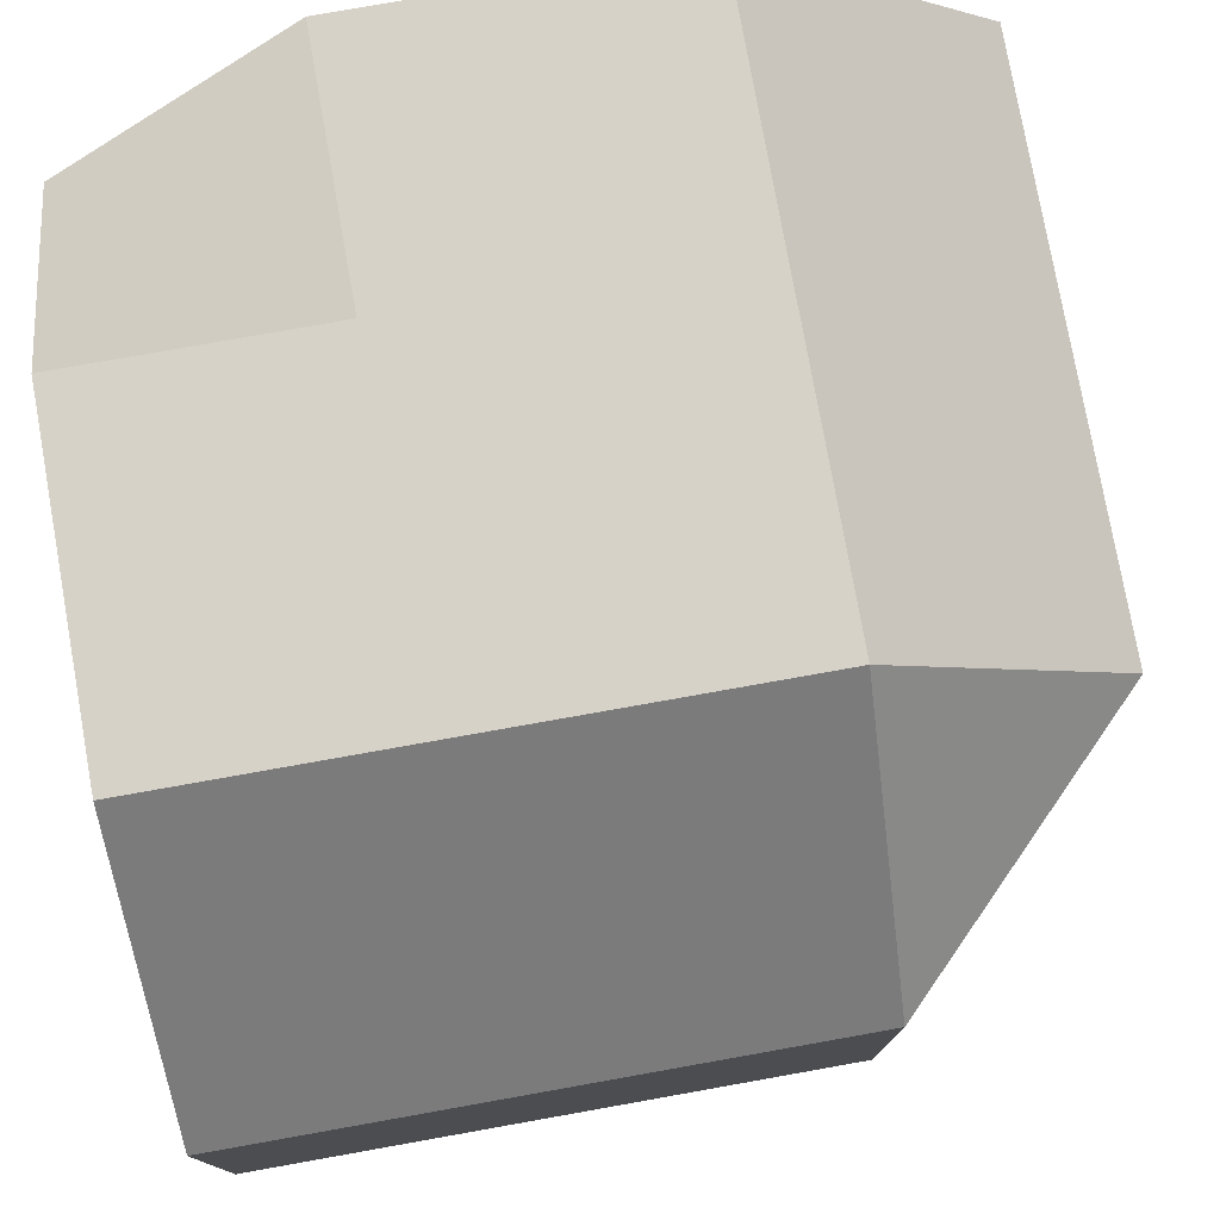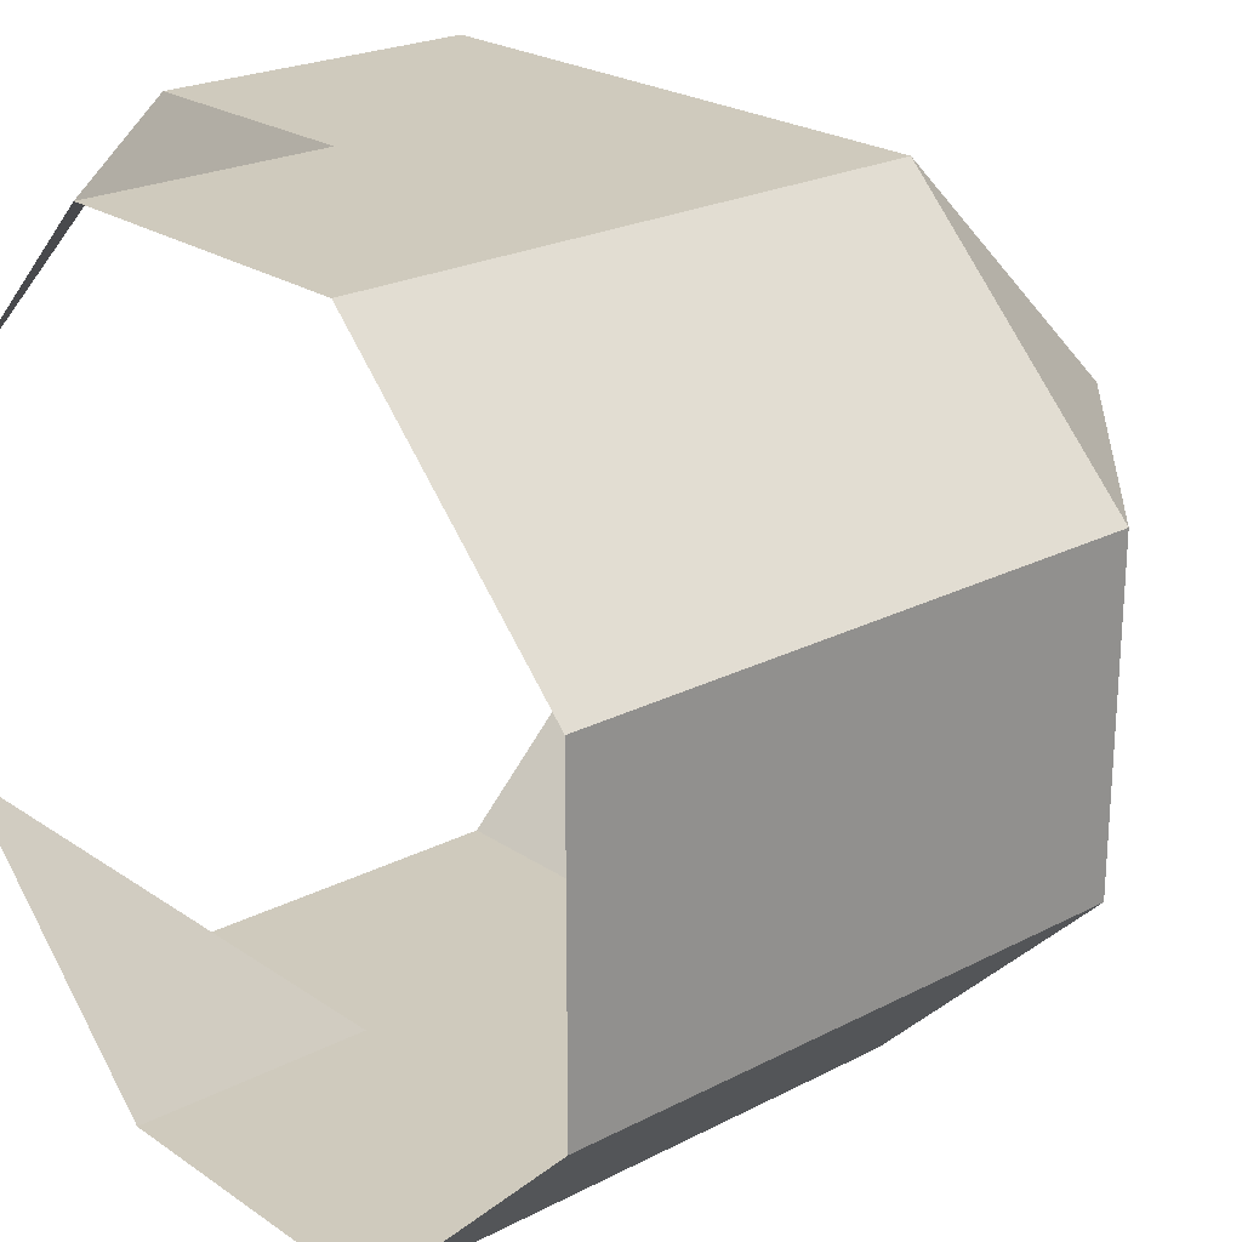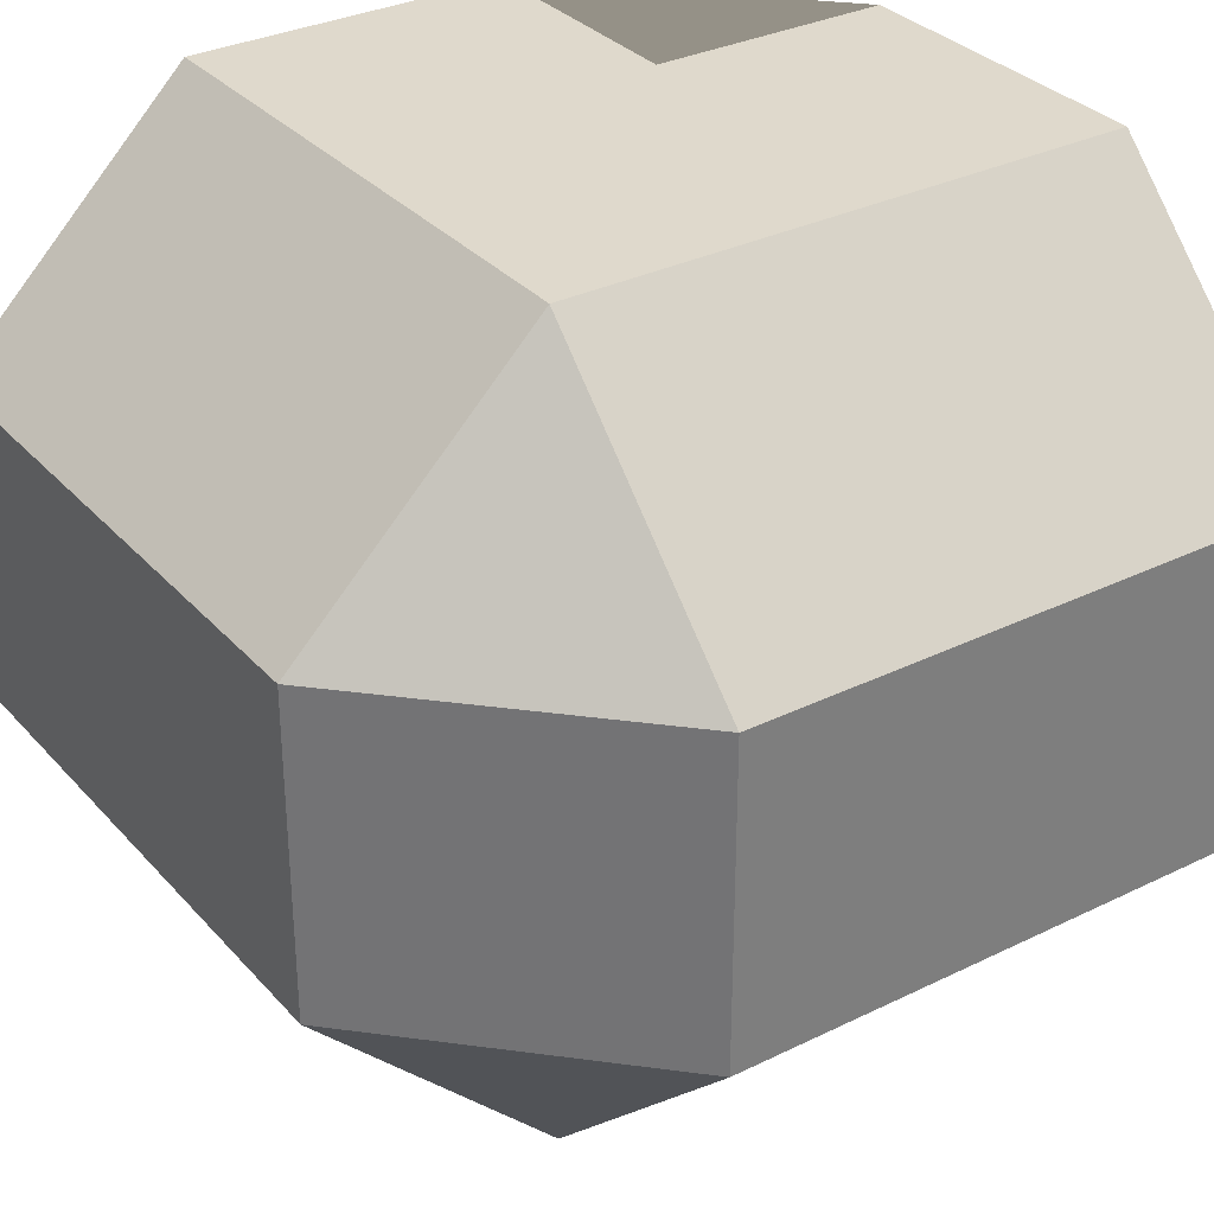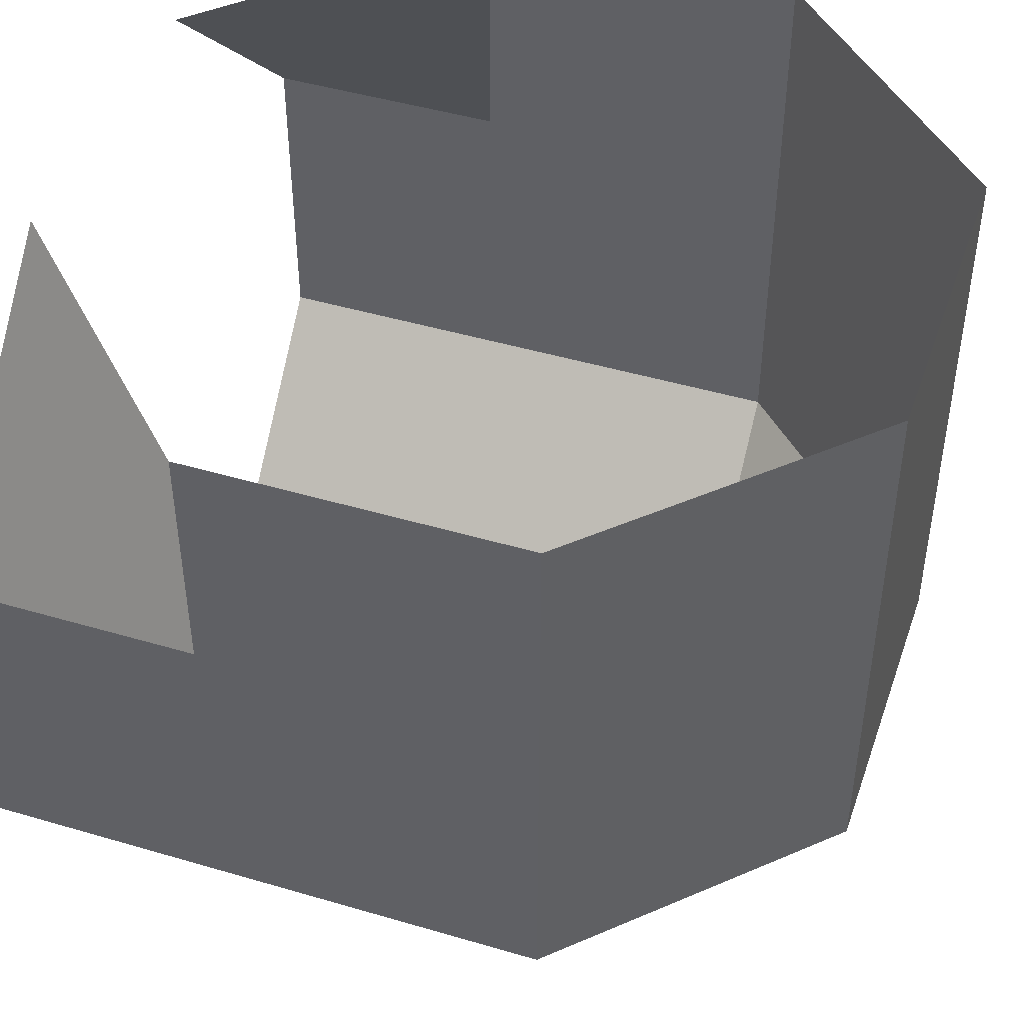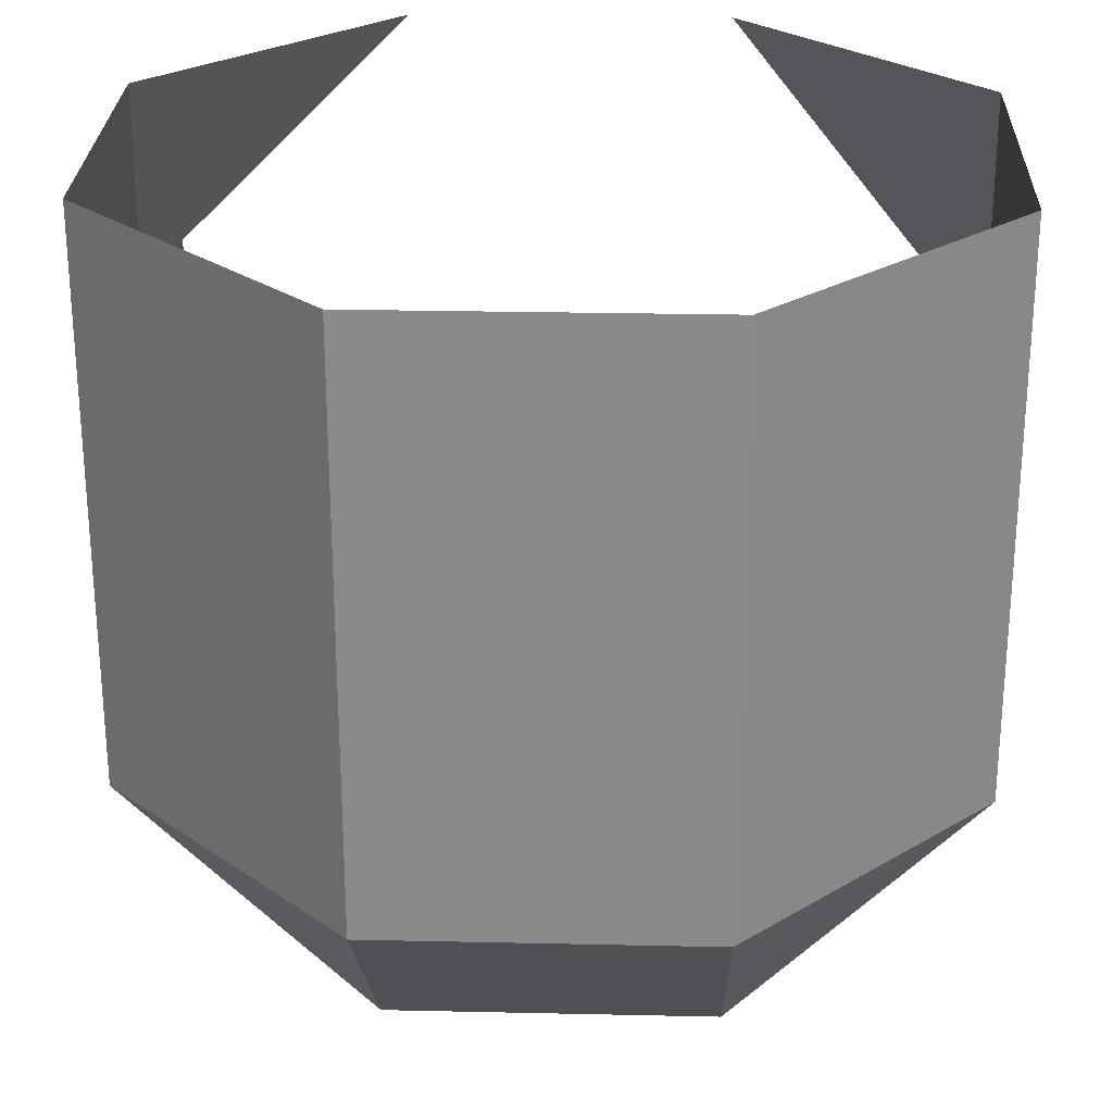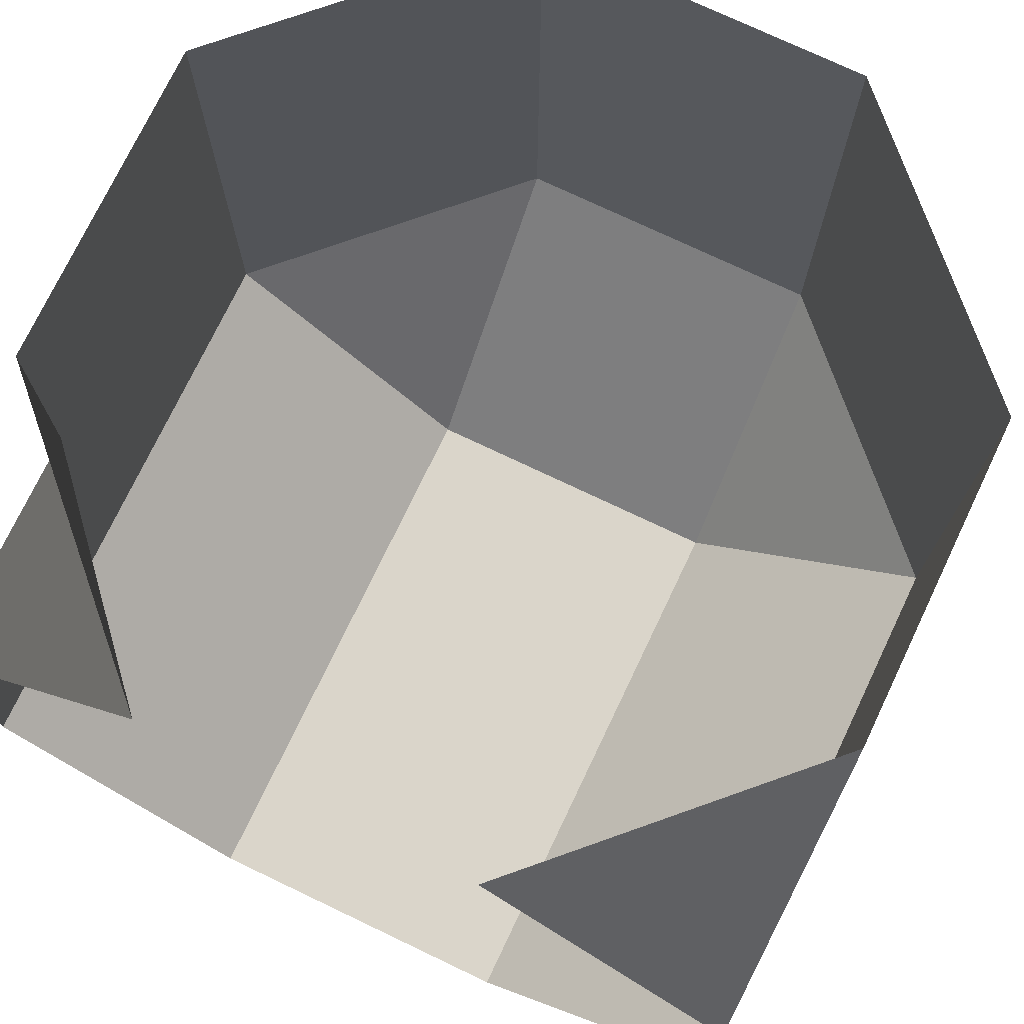
<metadata>
{"format":"obj","ext":"obj","renderer":"f3d","projection":"perspective","resolution":1024,"background":"white","views":[{"elev":77.4,"azim":-10.1,"up":"+Z"},{"elev":23.1,"azim":-41.3,"up":"+Z"},{"elev":32.3,"azim":55.6,"up":"+Z"},{"elev":46.1,"azim":18.7,"up":"+Y"},{"elev":26.3,"azim":92.0,"up":"+Y"},{"elev":74.3,"azim":-64.5,"up":"+Y"}]}
</metadata>
<code>
o Cube
v 0.3 0.7 0
v 0 0.7 4.6e-05
v 0 0.7 1
v 0.3 0.7 1
v 0.7 0.7 0
v 1 0.7 0.3
v 0.7 0.7 1
v 1 0.7 0.7
v 0.3 0.3 0
v 0.3 0 0.3
v 4.7e-05 0 0.3
v 0.3 0.3 1
v 4.7e-05 0.3 0
v 0.3 0 0.7
v 0.7 0.3 0
v 1 0.3 0.3
v 0.7 0 0.3
v 0.7 0.3 1
v 0.7 0 0.7
v 1 0.3 0.7
v 0.3 1 0
v 0 1 0.3
v 0 1 0.7
v 0.3 1 1
v 0.7 1 0
v 1 1 0.3
v 0.7 1 1
v 1 1 0.7
v 4.7e-05 0.3 1
v 4.7e-05 0 0.7
f 9 10 11 13
f 17 19 14 10
f 18 7 4 12
f 6 8 20 16
f 10 14 30 11
f 15 16 17
f 18 19 20
f 15 5 6 16
f 7 18 20 8
f 19 17 16 20
f 9 15 17 10
f 18 12 14 19
f 14 12 29 30
f 5 15 9 1
f 1 9 13 2
f 6 5 25 26
f 1 2 22 21
f 4 7 27 24
f 5 1 21 25
f 7 8 28 27
f 3 4 24 23
f 8 6 26 28
f 3 29 12 4
l 22 23

</code>
